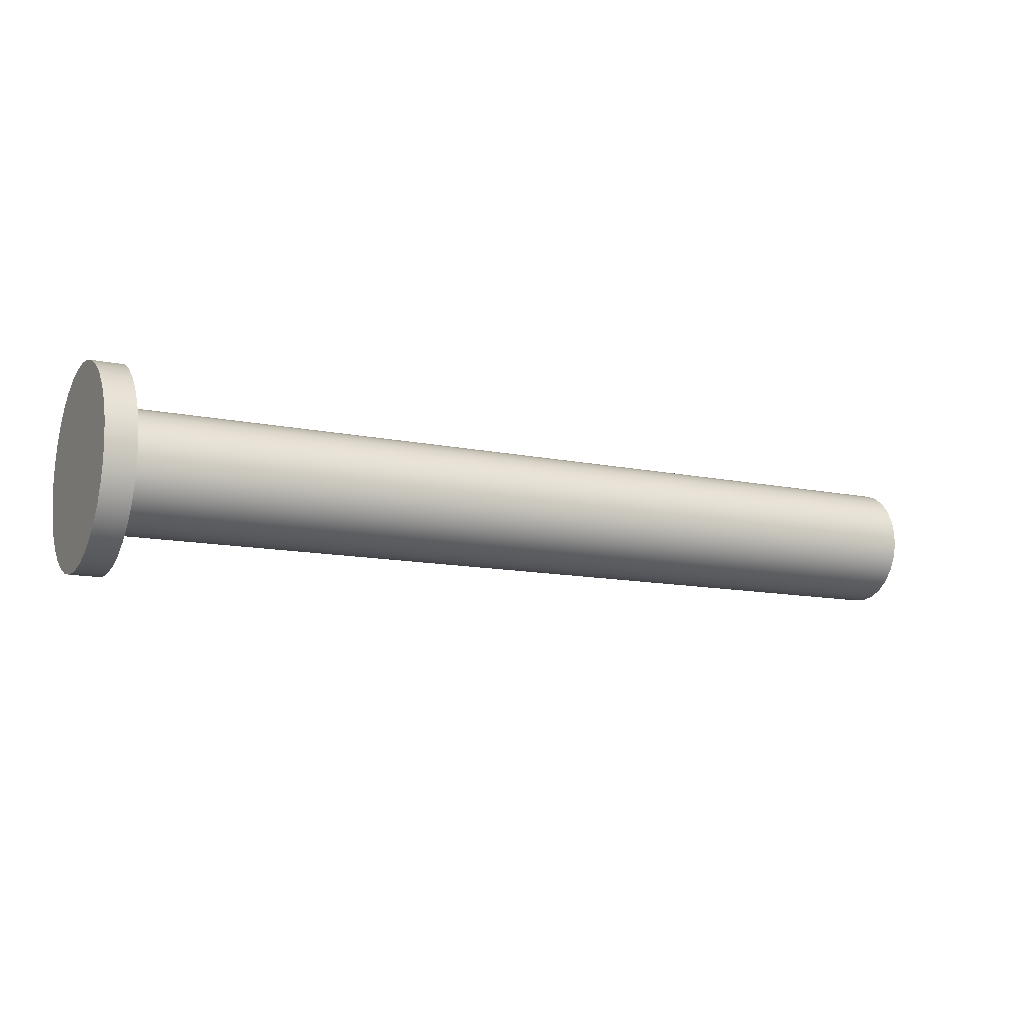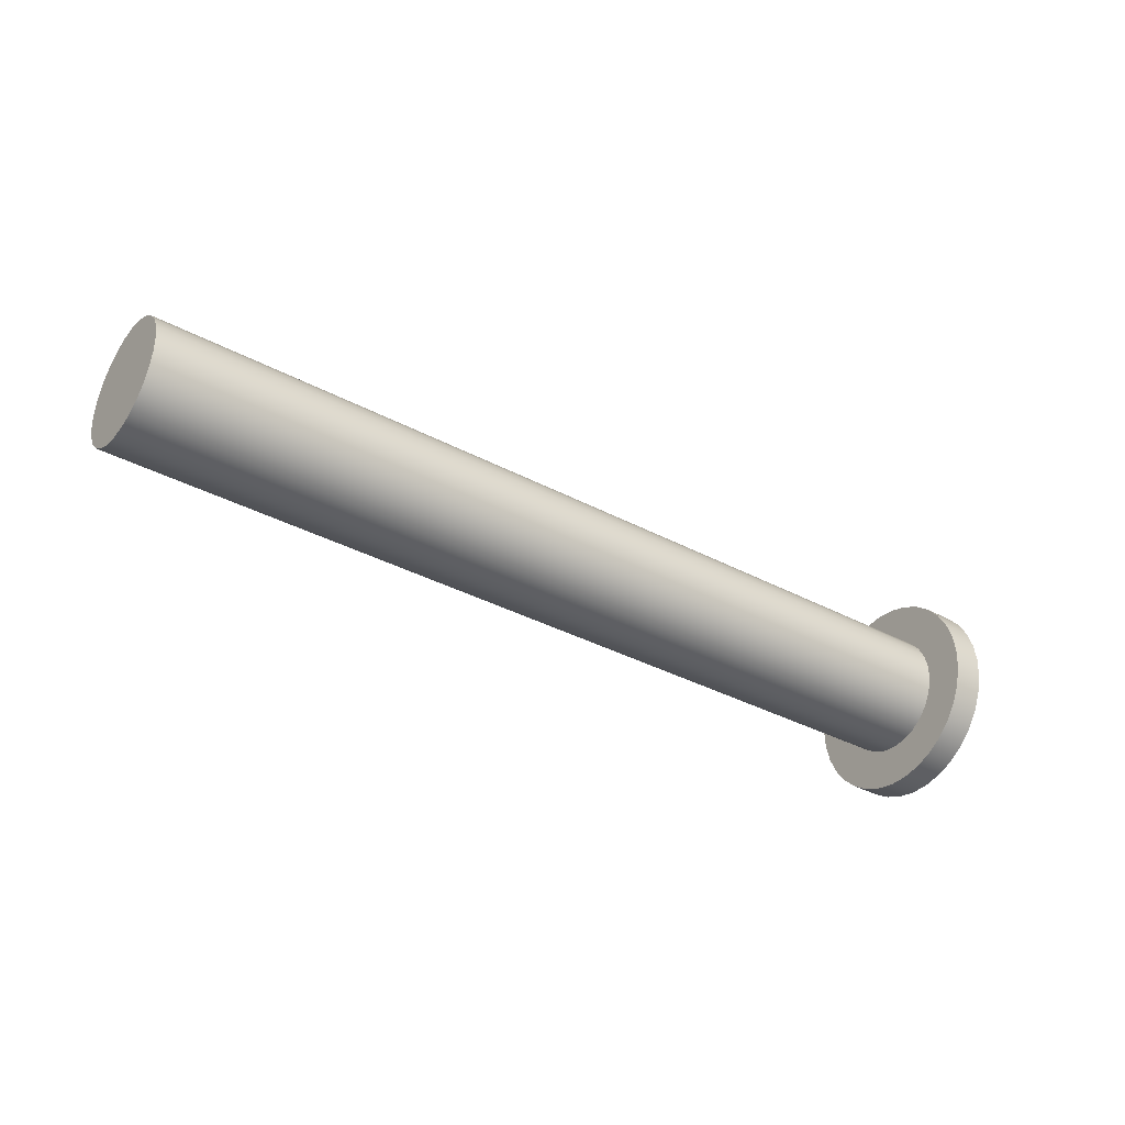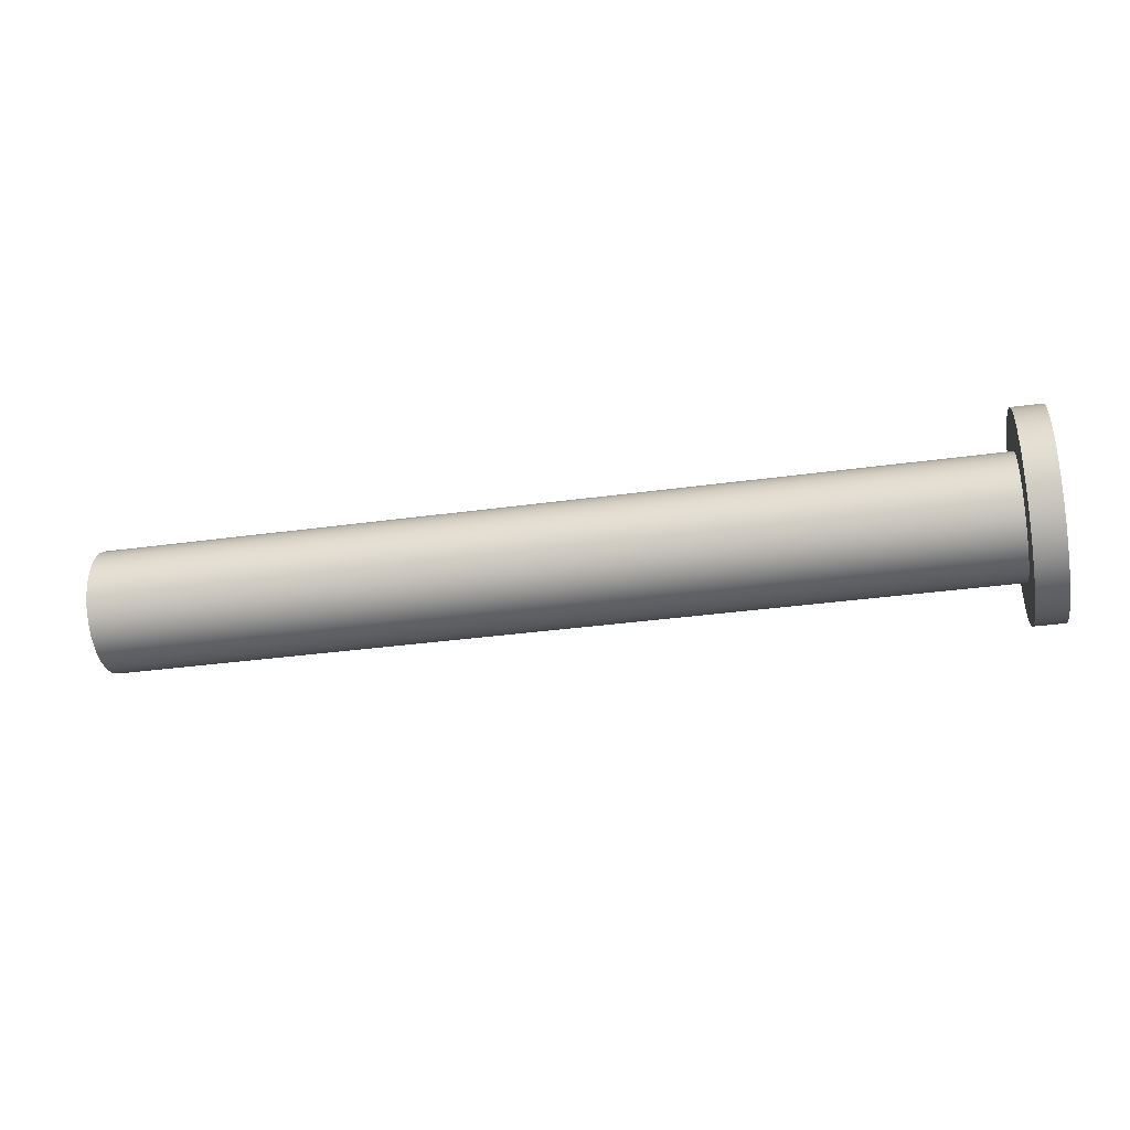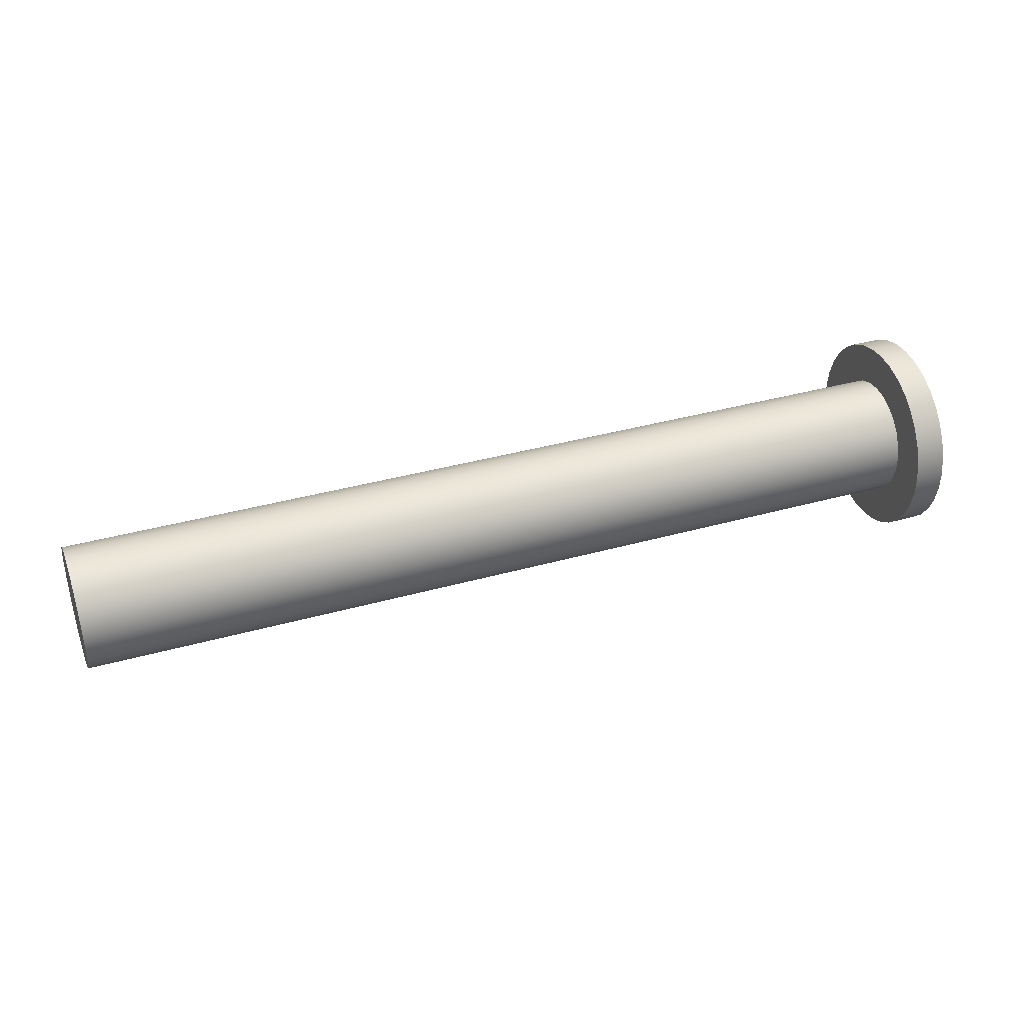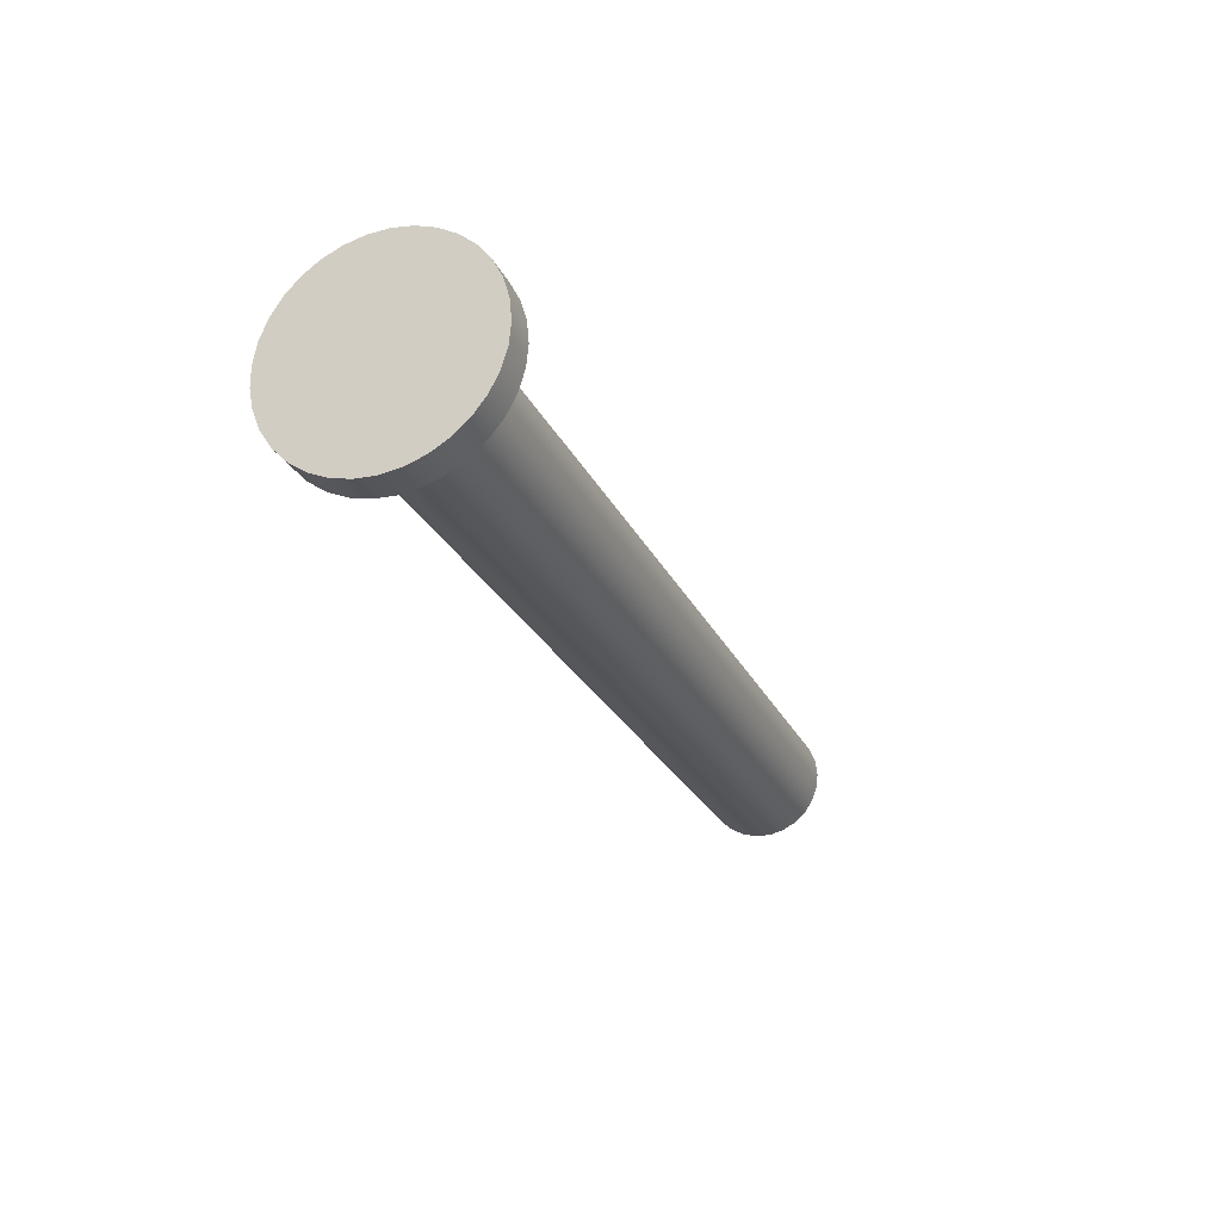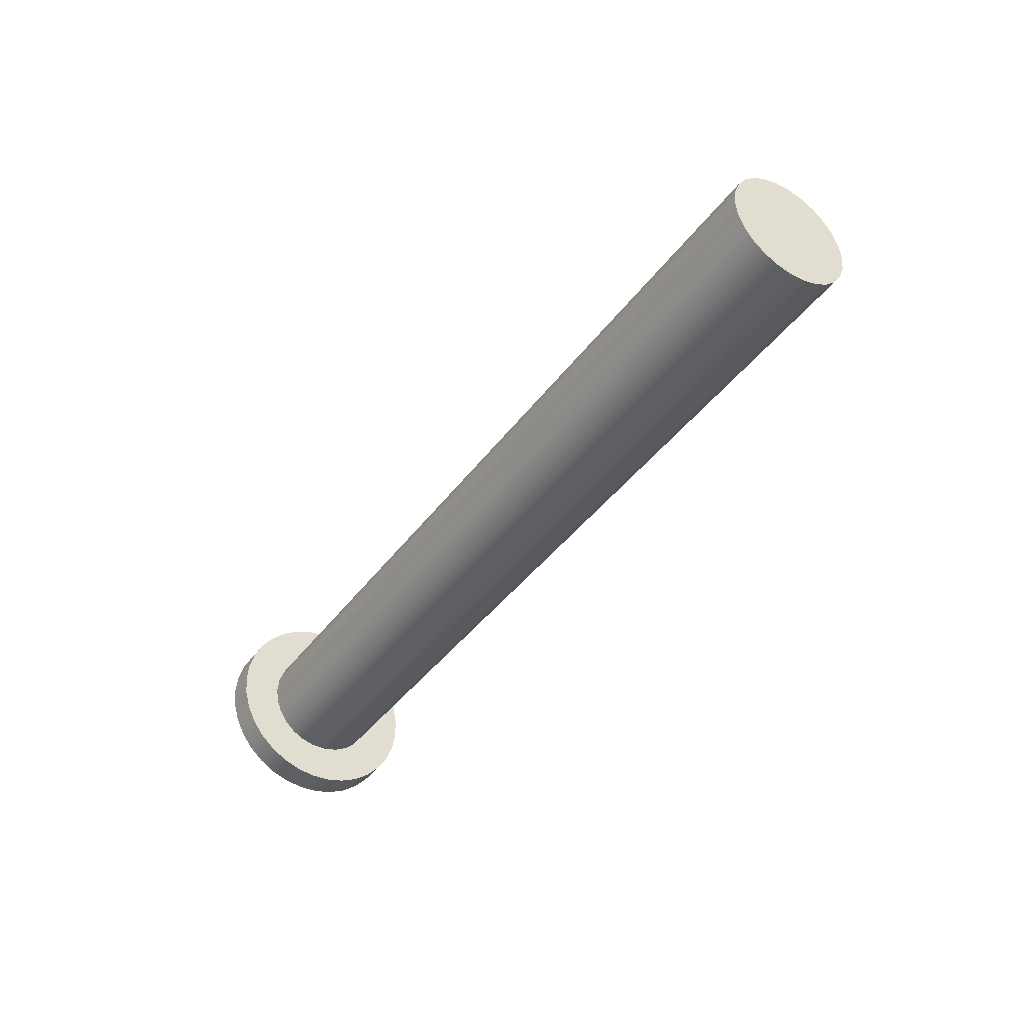
<metadata>
{"format":"obj","ext":"obj","renderer":"f3d","projection":"perspective","resolution":1024,"background":"white","views":[{"elev":-11.9,"azim":-26.8,"up":"+Z"},{"elev":-35.1,"azim":144.4,"up":"+Z"},{"elev":-33.8,"azim":-169.3,"up":"+Y"},{"elev":36.7,"azim":159.9,"up":"+Z"},{"elev":-25.3,"azim":-69.2,"up":"+Y"},{"elev":-40.3,"azim":57.5,"up":"+Y"}]}
</metadata>
<code>
v 1.5 -6.123e-16 5
v 1.5 0.9463 4.91
v 1.5 1.858 4.642
v 1.5 2.703 4.206
v 1.5 3.45 3.619
v 1.5 4.073 2.9
v 1.5 4.548 2.077
v 1.5 4.859 1.179
v 1.5 4.994 0.2379
v 1.5 4.949 -0.7116
v 1.5 4.725 -1.635
v 1.5 4.33 -2.5
v 1.5 3.779 -3.274
v 1.5 3.091 -3.93
v 1.5 2.291 -4.444
v 1.5 1.409 -4.797
v 1.5 0.4753 -4.977
v 1.5 -0.4753 -4.977
v 1.5 -1.409 -4.797
v 1.5 -2.291 -4.444
v 1.5 -3.091 -3.93
v 1.5 -3.779 -3.274
v 1.5 -4.33 -2.5
v 1.5 -4.725 -1.635
v 1.5 -4.949 -0.7116
v 1.5 -4.994 0.2379
v 1.5 -4.859 1.179
v 1.5 -4.548 2.077
v 1.5 -4.073 2.9
v 1.5 -3.45 3.619
v 1.5 -2.703 4.206
v 1.5 -1.858 4.642
v 1.5 -0.9463 4.91
v 0 -6.123e-16 5
v 0 -0.9463 4.91
v 0 -1.858 4.642
v 0 -2.703 4.206
v 0 -3.45 3.619
v 0 -4.073 2.9
v 0 -4.548 2.077
v 0 -4.859 1.179
v 0 -4.994 0.2379
v 0 -4.949 -0.7116
v 0 -4.725 -1.635
v 0 -4.33 -2.5
v 0 -3.779 -3.274
v 0 -3.091 -3.93
v 0 -2.291 -4.444
v 0 -1.409 -4.797
v 0 -0.4753 -4.977
v 0 0.4753 -4.977
v 0 1.409 -4.797
v 0 2.291 -4.444
v 0 3.091 -3.93
v 0 3.779 -3.274
v 0 4.33 -2.5
v 0 4.725 -1.635
v 0 4.949 -0.7116
v 0 4.994 0.2379
v 0 4.859 1.179
v 0 4.548 2.077
v 0 4.073 2.9
v 0 3.45 3.619
v 0 2.703 4.206
v 0 1.858 4.642
v 0 0.9463 4.91
v 0 -6.123e-16 5
v 1.5 -6.123e-16 5
v 45 -3.674e-16 3
v 45 -0.7179 2.913
v 45 -1.394 2.656
v 45 -1.989 2.246
v 45 -2.469 1.704
v 45 -2.805 1.064
v 45 -2.978 0.3616
v 45 -2.978 -0.3616
v 45 -2.805 -1.064
v 45 -2.469 -1.704
v 45 -1.989 -2.246
v 45 -1.394 -2.656
v 45 -0.7179 -2.913
v 45 0 -3
v 45 0.7179 -2.913
v 45 1.394 -2.656
v 45 1.989 -2.246
v 45 2.469 -1.704
v 45 2.805 -1.064
v 45 2.978 -0.3616
v 45 2.978 0.3616
v 45 2.805 1.064
v 45 2.469 1.704
v 45 1.989 2.246
v 45 1.394 2.656
v 45 0.7179 2.913
v 1.5 -3.674e-16 3
v 1.5 0.7179 2.913
v 1.5 1.394 2.656
v 1.5 1.989 2.246
v 1.5 2.469 1.704
v 1.5 2.805 1.064
v 1.5 2.978 0.3616
v 1.5 2.978 -0.3616
v 1.5 2.805 -1.064
v 1.5 2.469 -1.704
v 1.5 1.989 -2.246
v 1.5 1.394 -2.656
v 1.5 0.7179 -2.913
v 1.5 0 -3
v 1.5 -0.7179 -2.913
v 1.5 -1.394 -2.656
v 1.5 -1.989 -2.246
v 1.5 -2.469 -1.704
v 1.5 -2.805 -1.064
v 1.5 -2.978 -0.3616
v 1.5 -2.978 0.3616
v 1.5 -2.805 1.064
v 1.5 -2.469 1.704
v 1.5 -1.989 2.246
v 1.5 -1.394 2.656
v 1.5 -0.7179 2.913
v 1.5 -6.123e-16 5
v 1.5 -0.9463 4.91
v 1.5 -1.858 4.642
v 1.5 -2.703 4.206
v 1.5 -3.45 3.619
v 1.5 -4.073 2.9
v 1.5 -4.548 2.077
v 1.5 -4.859 1.179
v 1.5 -4.994 0.2379
v 1.5 -4.949 -0.7116
v 1.5 -4.725 -1.635
v 1.5 -4.33 -2.5
v 1.5 -3.779 -3.274
v 1.5 -3.091 -3.93
v 1.5 -2.291 -4.444
v 1.5 -1.409 -4.797
v 1.5 -0.4753 -4.977
v 1.5 0.4753 -4.977
v 1.5 1.409 -4.797
v 1.5 2.291 -4.444
v 1.5 3.091 -3.93
v 1.5 3.779 -3.274
v 1.5 4.33 -2.5
v 1.5 4.725 -1.635
v 1.5 4.949 -0.7116
v 1.5 4.994 0.2379
v 1.5 4.859 1.179
v 1.5 4.548 2.077
v 1.5 4.073 2.9
v 1.5 3.45 3.619
v 1.5 2.703 4.206
v 1.5 1.858 4.642
v 1.5 0.9463 4.91
v 0 -6.123e-16 5
v 0 0.9463 4.91
v 0 1.858 4.642
v 0 2.703 4.206
v 0 3.45 3.619
v 0 4.073 2.9
v 0 4.548 2.077
v 0 4.859 1.179
v 0 4.994 0.2379
v 0 4.949 -0.7116
v 0 4.725 -1.635
v 0 4.33 -2.5
v 0 3.779 -3.274
v 0 3.091 -3.93
v 0 2.291 -4.444
v 0 1.409 -4.797
v 0 0.4753 -4.977
v 0 -0.4753 -4.977
v 0 -1.409 -4.797
v 0 -2.291 -4.444
v 0 -3.091 -3.93
v 0 -3.779 -3.274
v 0 -4.33 -2.5
v 0 -4.725 -1.635
v 0 -4.949 -0.7116
v 0 -4.994 0.2379
v 0 -4.859 1.179
v 0 -4.548 2.077
v 0 -4.073 2.9
v 0 -3.45 3.619
v 0 -2.703 4.206
v 0 -1.858 4.642
v 0 -0.9463 4.91
v 45 -3.674e-16 3
v 45 0.7179 2.913
v 45 1.394 2.656
v 45 1.989 2.246
v 45 2.469 1.704
v 45 2.805 1.064
v 45 2.978 0.3616
v 45 2.978 -0.3616
v 45 2.805 -1.064
v 45 2.469 -1.704
v 45 1.989 -2.246
v 45 1.394 -2.656
v 45 0.7179 -2.913
v 45 0 -3
v 45 -0.7179 -2.913
v 45 -1.394 -2.656
v 45 -1.989 -2.246
v 45 -2.469 -1.704
v 45 -2.805 -1.064
v 45 -2.978 -0.3616
v 45 -2.978 0.3616
v 45 -2.805 1.064
v 45 -2.469 1.704
v 45 -1.989 2.246
v 45 -1.394 2.656
v 45 -0.7179 2.913
v 1.5 -3.674e-16 3
v 1.5 -0.7179 2.913
v 1.5 -1.394 2.656
v 1.5 -1.989 2.246
v 1.5 -2.469 1.704
v 1.5 -2.805 1.064
v 1.5 -2.978 0.3616
v 1.5 -2.978 -0.3616
v 1.5 -2.805 -1.064
v 1.5 -2.469 -1.704
v 1.5 -1.989 -2.246
v 1.5 -1.394 -2.656
v 1.5 -0.7179 -2.913
v 1.5 0 -3
v 1.5 0.7179 -2.913
v 1.5 1.394 -2.656
v 1.5 1.989 -2.246
v 1.5 2.469 -1.704
v 1.5 2.805 -1.064
v 1.5 2.978 -0.3616
v 1.5 2.978 0.3616
v 1.5 2.805 1.064
v 1.5 2.469 1.704
v 1.5 1.989 2.246
v 1.5 1.394 2.656
v 1.5 0.7179 2.913
v 1.5 -3.674e-16 3
v 45 -3.674e-16 3
f 2 66 1
f 1 66 67
f 68 34 33
f 33 34 35
f 33 35 32
f 32 35 36
f 32 36 31
f 31 36 37
f 31 37 30
f 30 37 38
f 30 38 29
f 29 38 39
f 29 39 28
f 28 39 40
f 28 40 27
f 27 40 41
f 27 41 26
f 26 41 42
f 26 42 25
f 25 42 43
f 25 43 24
f 24 43 44
f 24 44 23
f 23 44 45
f 23 45 22
f 22 45 46
f 22 46 21
f 21 46 47
f 21 47 20
f 20 47 48
f 20 48 19
f 19 48 49
f 19 49 18
f 18 49 50
f 18 50 17
f 17 50 51
f 17 51 16
f 16 51 52
f 16 52 15
f 15 52 53
f 15 53 14
f 14 53 54
f 14 54 13
f 13 54 55
f 13 55 12
f 12 55 56
f 12 56 11
f 11 56 57
f 11 57 10
f 10 57 58
f 10 58 9
f 9 58 59
f 9 59 8
f 8 59 60
f 8 60 7
f 7 60 61
f 7 61 6
f 6 61 62
f 6 62 5
f 5 62 63
f 5 63 4
f 4 63 64
f 4 64 3
f 3 64 65
f 3 65 2
f 2 65 66
f 70 81 69
f 69 81 82
f 69 82 94
f 94 82 83
f 94 83 93
f 93 83 84
f 93 84 92
f 92 84 85
f 92 85 91
f 91 85 86
f 91 86 90
f 90 86 87
f 90 87 89
f 89 87 88
f 81 70 80
f 80 70 71
f 80 71 79
f 79 71 72
f 79 72 78
f 78 72 73
f 78 73 77
f 77 73 74
f 77 74 76
f 76 74 75
f 96 153 95
f 95 153 121
f 95 121 122
f 153 96 152
f 152 96 97
f 152 97 151
f 151 97 98
f 151 98 150
f 150 98 99
f 150 99 149
f 149 99 148
f 148 99 100
f 148 100 147
f 147 100 101
f 147 101 146
f 146 101 102
f 146 102 145
f 145 102 144
f 144 102 103
f 144 103 143
f 143 103 104
f 143 104 142
f 142 104 105
f 142 105 141
f 141 105 106
f 141 106 140
f 140 106 139
f 139 106 107
f 139 107 138
f 138 107 108
f 138 108 137
f 137 108 109
f 137 109 136
f 136 109 110
f 136 110 135
f 135 110 134
f 134 110 111
f 134 111 133
f 133 111 112
f 133 112 132
f 132 112 113
f 132 113 131
f 131 113 114
f 131 114 130
f 130 114 129
f 129 114 115
f 129 115 128
f 128 115 116
f 128 116 127
f 127 116 117
f 127 117 126
f 126 117 125
f 125 117 118
f 125 118 124
f 124 118 119
f 124 119 123
f 123 119 120
f 123 120 122
f 122 120 95
f 186 154 175
f 175 154 155
f 175 155 174
f 174 155 156
f 174 156 157
f 157 158 174
f 174 158 159
f 174 159 160
f 160 161 174
f 174 161 162
f 174 162 163
f 163 164 174
f 174 164 165
f 174 165 166
f 166 167 174
f 174 167 173
f 173 167 168
f 173 168 172
f 172 168 169
f 172 169 171
f 171 169 170
f 176 182 175
f 175 182 183
f 175 183 184
f 182 176 181
f 181 176 177
f 181 177 180
f 180 177 178
f 180 178 179
f 184 185 175
f 175 185 186
f 188 238 187
f 187 238 239
f 240 213 212
f 212 213 214
f 212 214 211
f 211 214 215
f 211 215 210
f 210 215 216
f 210 216 209
f 209 216 217
f 209 217 208
f 208 217 218
f 208 218 207
f 207 218 219
f 207 219 206
f 206 219 220
f 206 220 205
f 205 220 221
f 205 221 204
f 204 221 222
f 204 222 203
f 203 222 223
f 203 223 202
f 202 223 224
f 202 224 201
f 201 224 225
f 201 225 200
f 200 225 226
f 200 226 199
f 199 226 227
f 199 227 198
f 198 227 228
f 198 228 197
f 197 228 229
f 197 229 196
f 196 229 230
f 196 230 195
f 195 230 231
f 195 231 194
f 194 231 232
f 194 232 193
f 193 232 233
f 193 233 192
f 192 233 234
f 192 234 191
f 191 234 235
f 191 235 190
f 190 235 236
f 190 236 189
f 189 236 237
f 189 237 188
f 188 237 238

</code>
